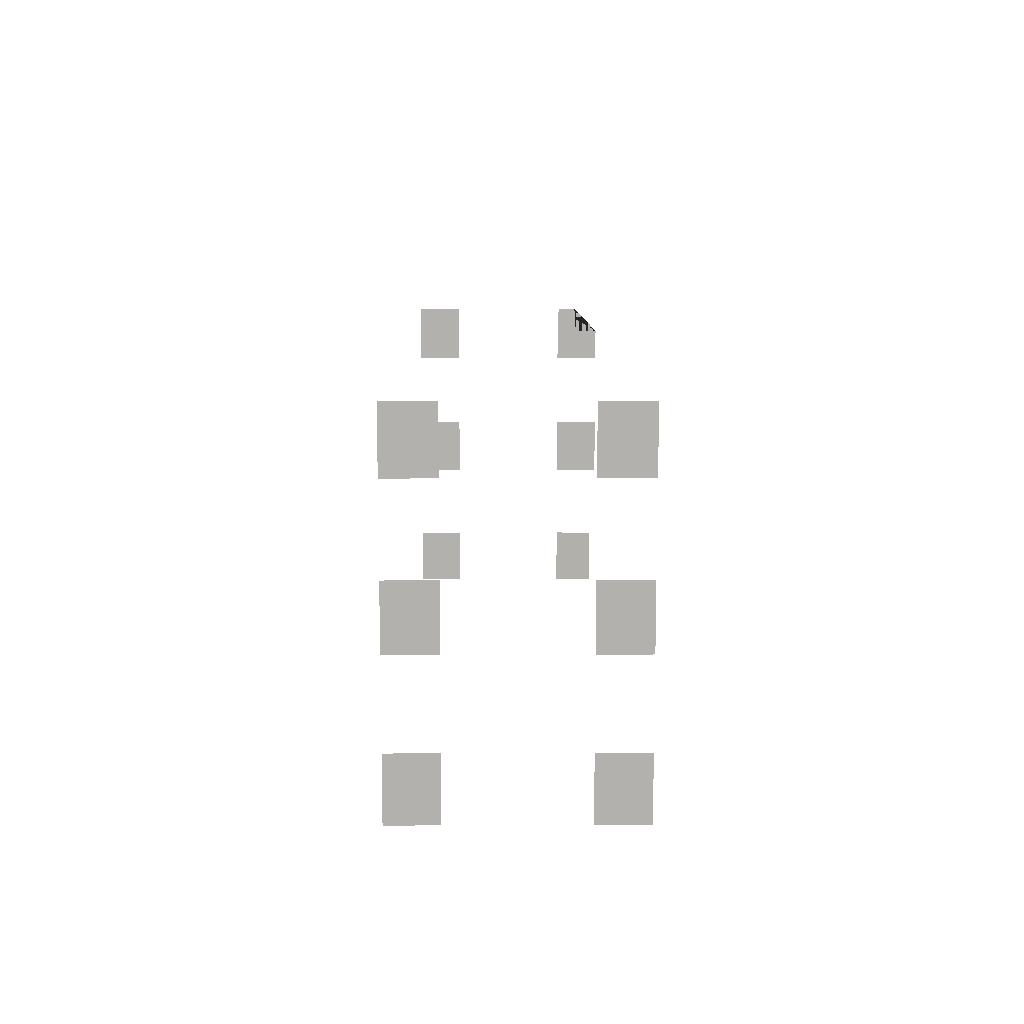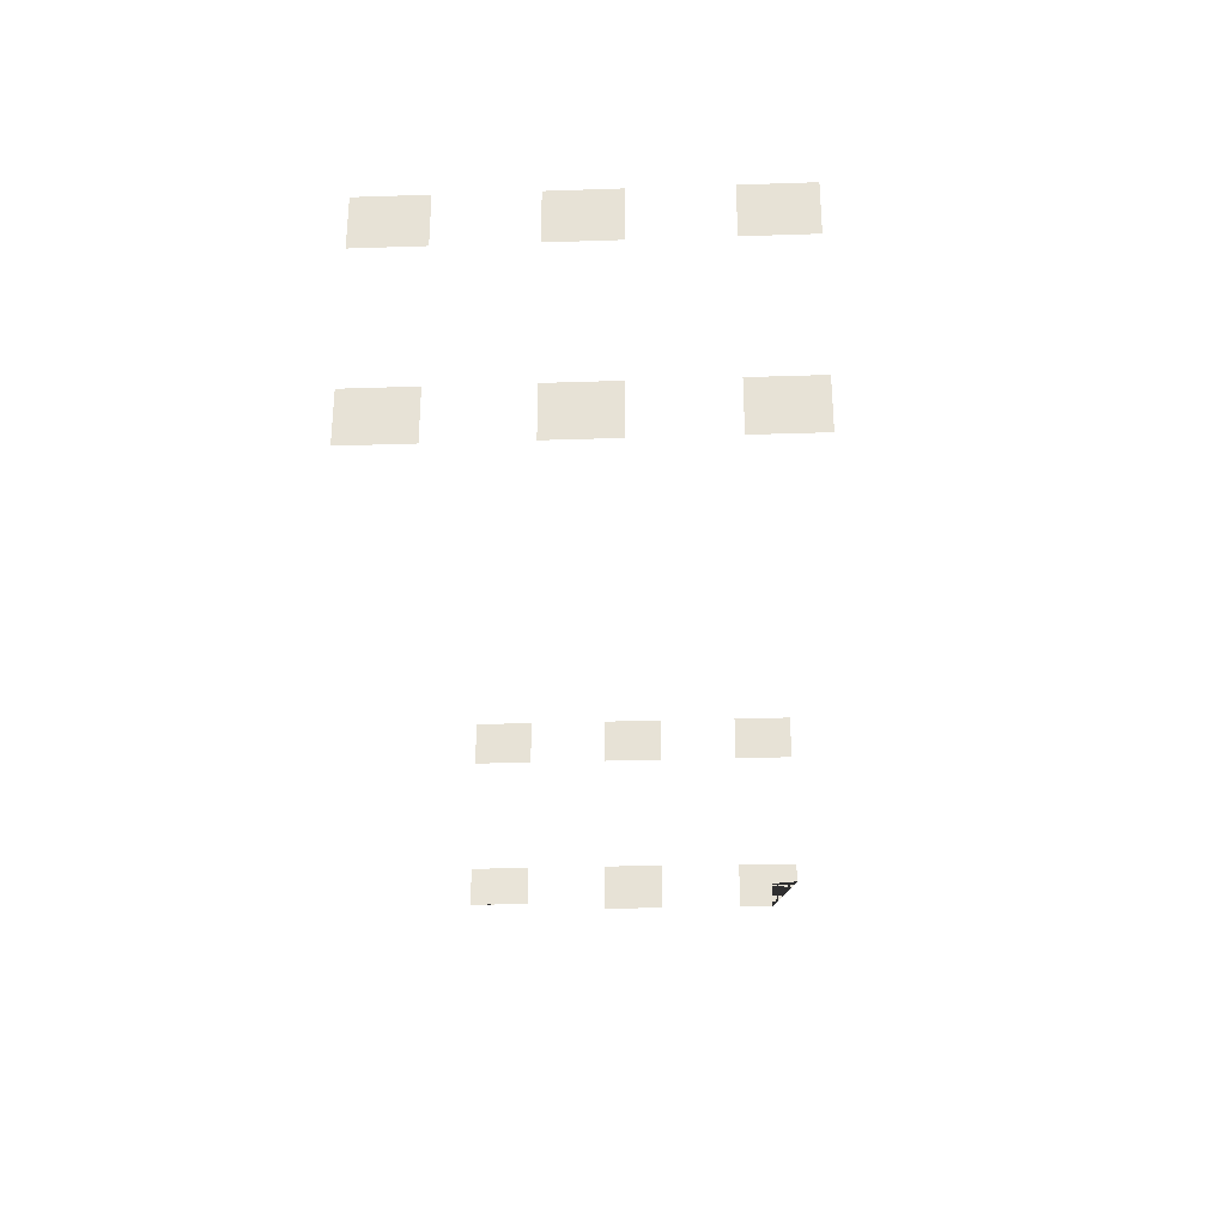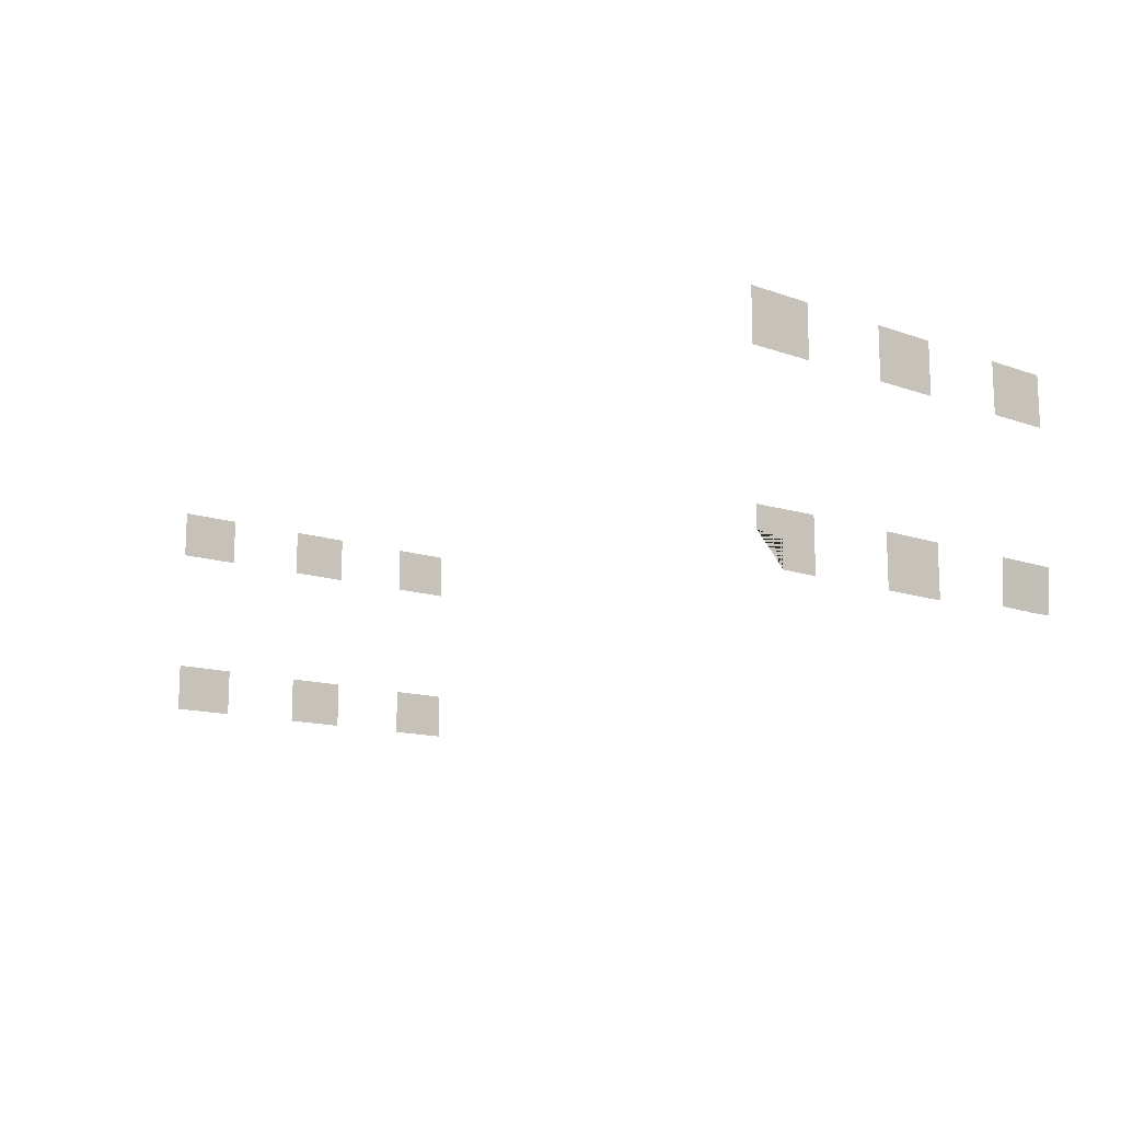
<metadata>
{"format":"obj","ext":"obj","renderer":"f3d","projection":"perspective","resolution":1024,"background":"white","views":[{"elev":10.8,"azim":89.4,"up":"+Y"},{"elev":-28.8,"azim":92.8,"up":"+Z"},{"elev":-13.1,"azim":-128.8,"up":"+Z"}]}
</metadata>
<code>
o building4_bocni_okna_Cube.110
v -10.12 11.46 -15.13
v -10.12 9.937 -15.73
v -10.12 10.72 -15.73
v -10.12 9.937 -14.63
v -10.12 11.34 -15.11
v -10.12 11.34 -14.65
v 10.47 11.34 -15.73
v 10.47 9.937 -15.73
v 10.47 9.937 -14.63
v 10.47 11.34 -14.63
v -10.07 4.773 -15.58
v -10.12 4.773 -14.63
v -10.12 3.369 -14.63
v -10.08 3.369 -15.59
v -10.12 6.653 -14.63
v -10.12 6.653 -15.73
v -10.12 8.057 -15.73
v -10.12 8.057 -14.63
v 10.47 8.057 -15.73
v 10.47 6.653 -15.73
v 10.47 6.653 -14.63
v 10.47 8.057 -14.63
v 10.47 4.773 -15.73
v 10.47 3.369 -15.73
v 10.47 3.369 -14.63
v 10.47 4.773 -14.63
v -10.12 11.34 -10.68
v -10.12 9.937 -10.68
v -10.12 9.937 -11.78
v -10.12 11.34 -11.78
v 10.47 11.34 -11.78
v 10.47 9.937 -11.78
v 10.47 9.937 -10.68
v 10.47 11.34 -10.68
v -10.12 8.057 -10.68
v -10.12 6.653 -10.68
v -10.12 6.653 -11.78
v -10.12 8.057 -11.78
v -10.12 4.773 -10.68
v -10.12 3.369 -10.68
v -10.12 3.369 -11.78
v -10.12 4.773 -11.78
v 10.47 3.369 -11.78
v 10.47 3.369 -10.68
v 10.47 4.773 -10.68
v 10.47 4.773 -11.78
v 10.47 6.653 -11.78
v 10.47 6.653 -10.68
v 10.47 8.057 -10.68
v 10.47 8.057 -11.78
v -10.12 10.72 -15.15
v -10.07 4.714 -15.58
v -10.07 4.649 -15.58
v -10.07 4.535 -15.59
v -10.07 4.279 -15.59
v -10.07 4.162 -15.59
v -10.07 4.061 -15.59
v -10.07 4.027 -15.59
v -10.07 3.979 -15.59
v -10.07 3.93 -15.59
v -10.07 3.86 -15.59
v -10.07 3.823 -15.59
v -10.07 3.705 -15.59
v -10.07 3.667 -15.59
v -10.07 3.605 -15.59
v -10.07 3.569 -15.59
f 3 2 4 6 5 51
f 7 10 9 8
f 14 13 12 11 52 53 54 55 56 57 58 59 60 61 62 63 64 65 66
f 17 16 15 18
f 19 22 21 20
f 23 26 25 24
f 27 30 29 28
f 34 33 32 31
f 35 38 37 36
f 39 42 41 40
f 45 44 43 46
f 49 48 47 50

</code>
